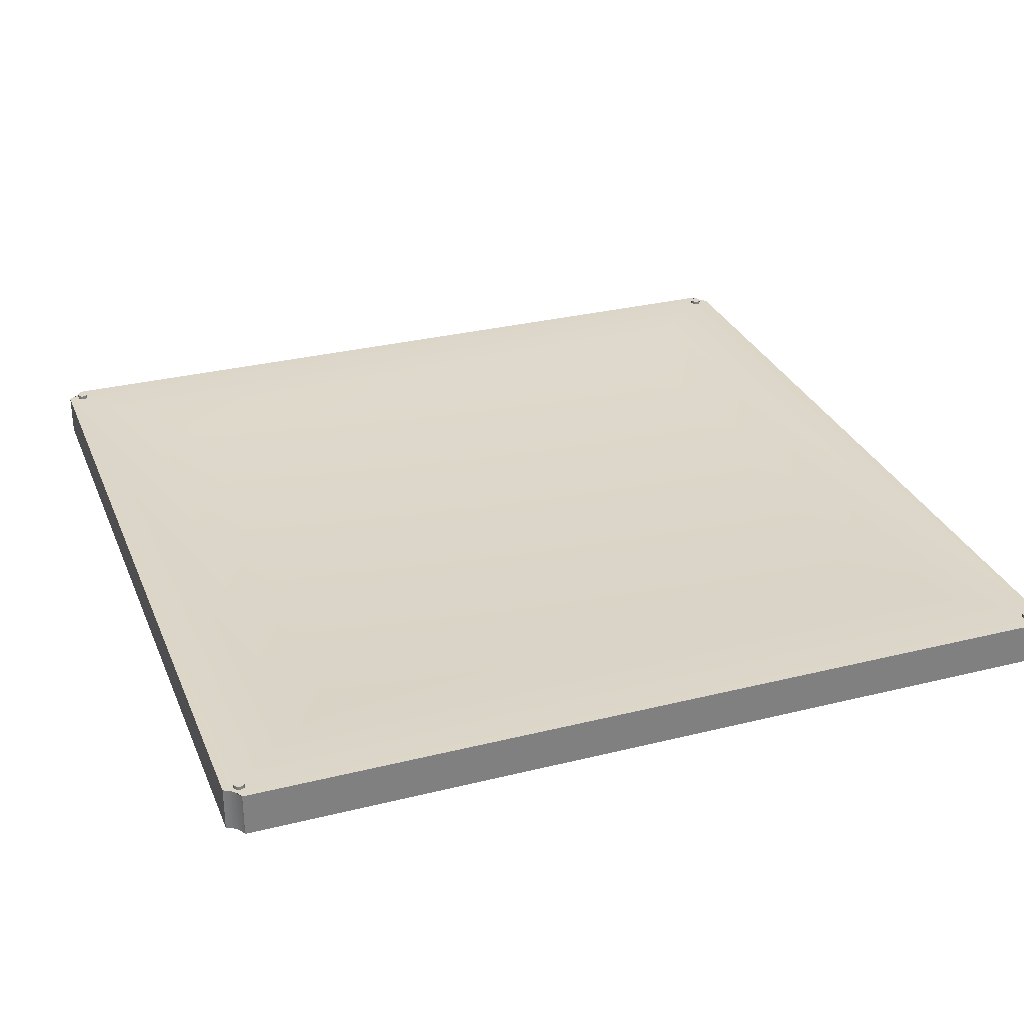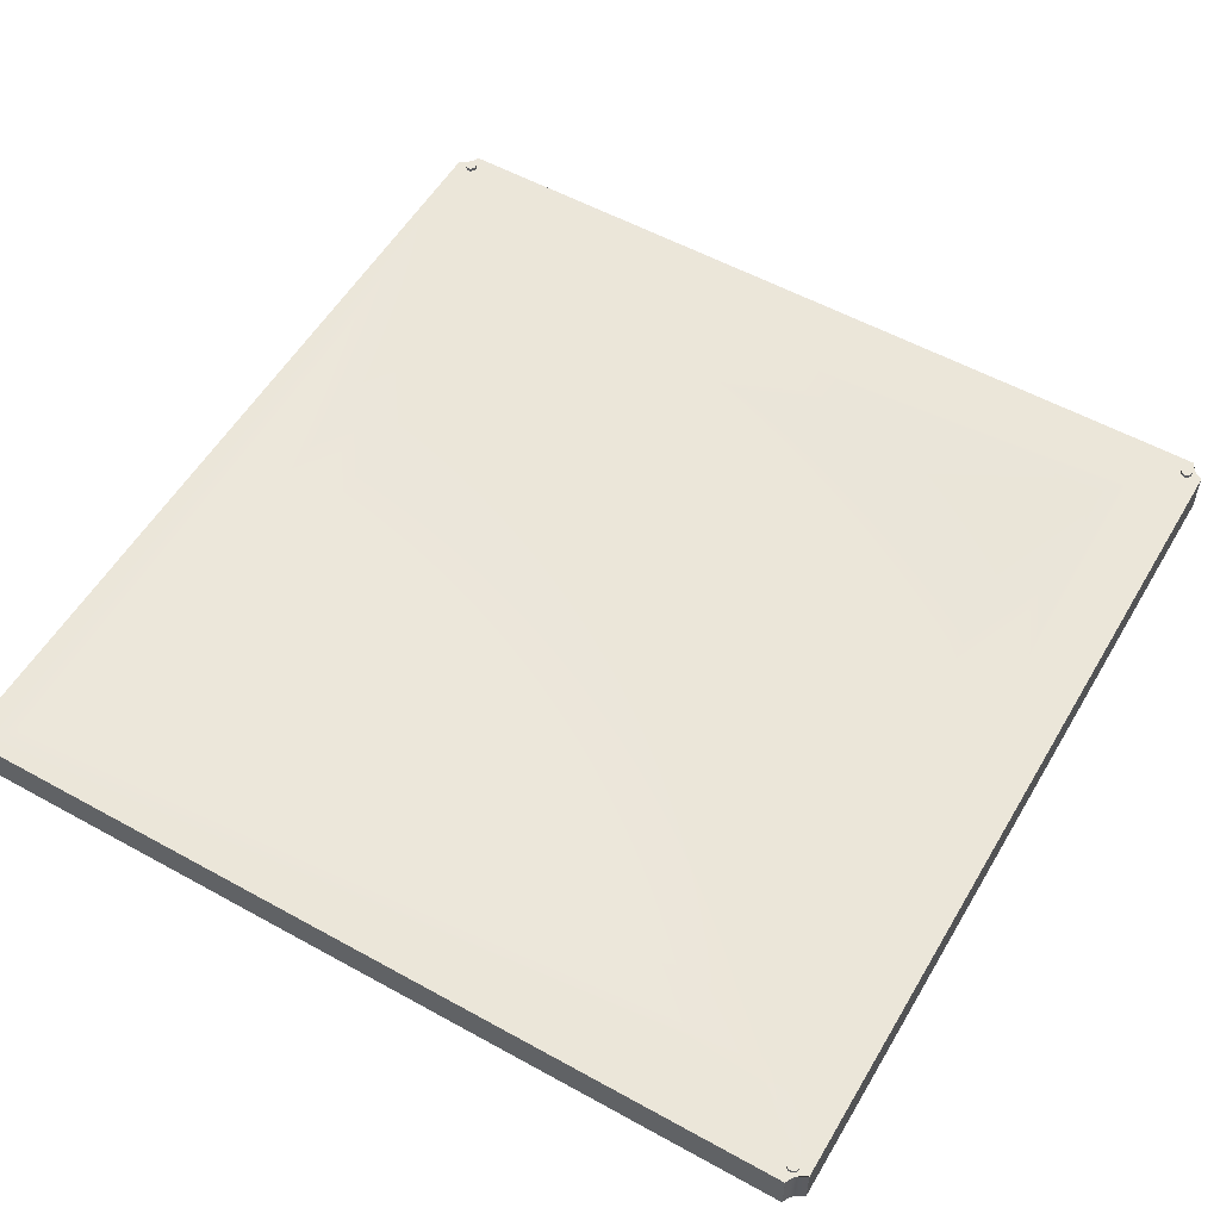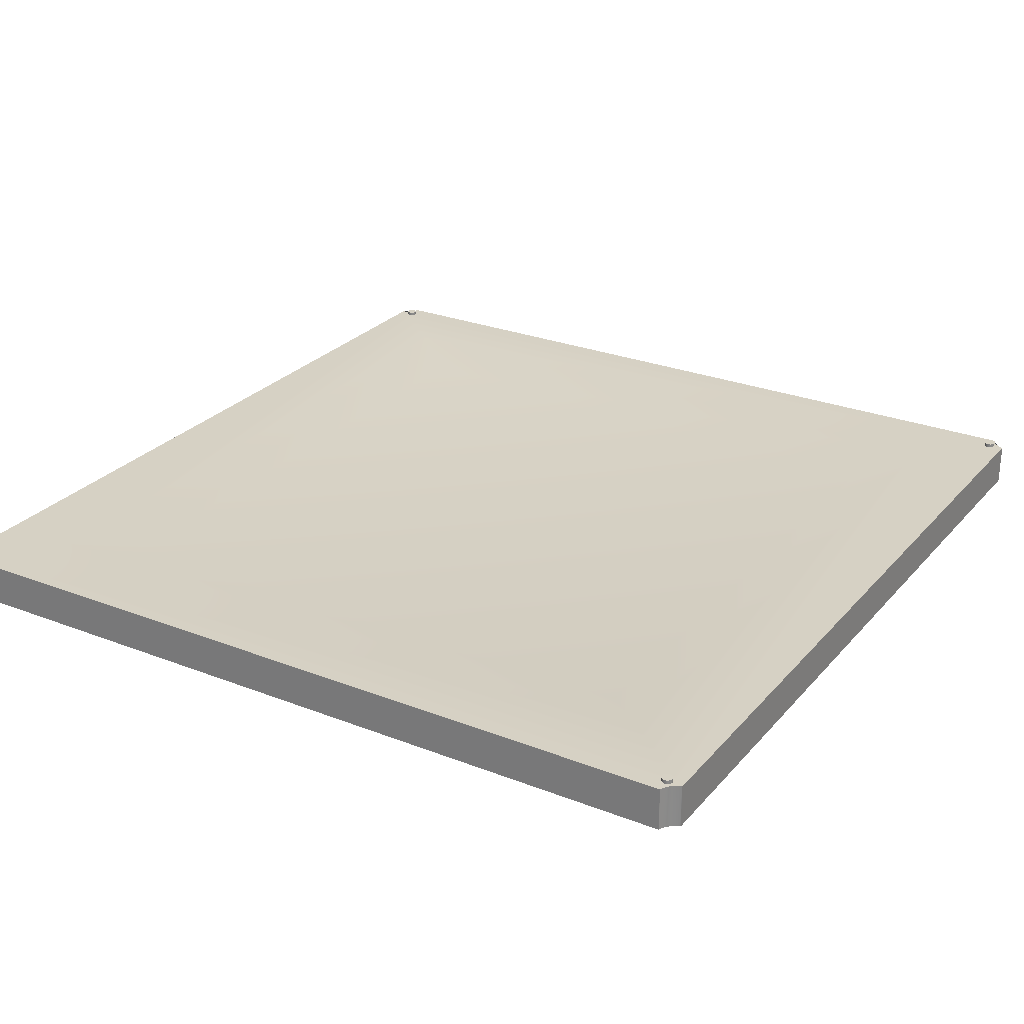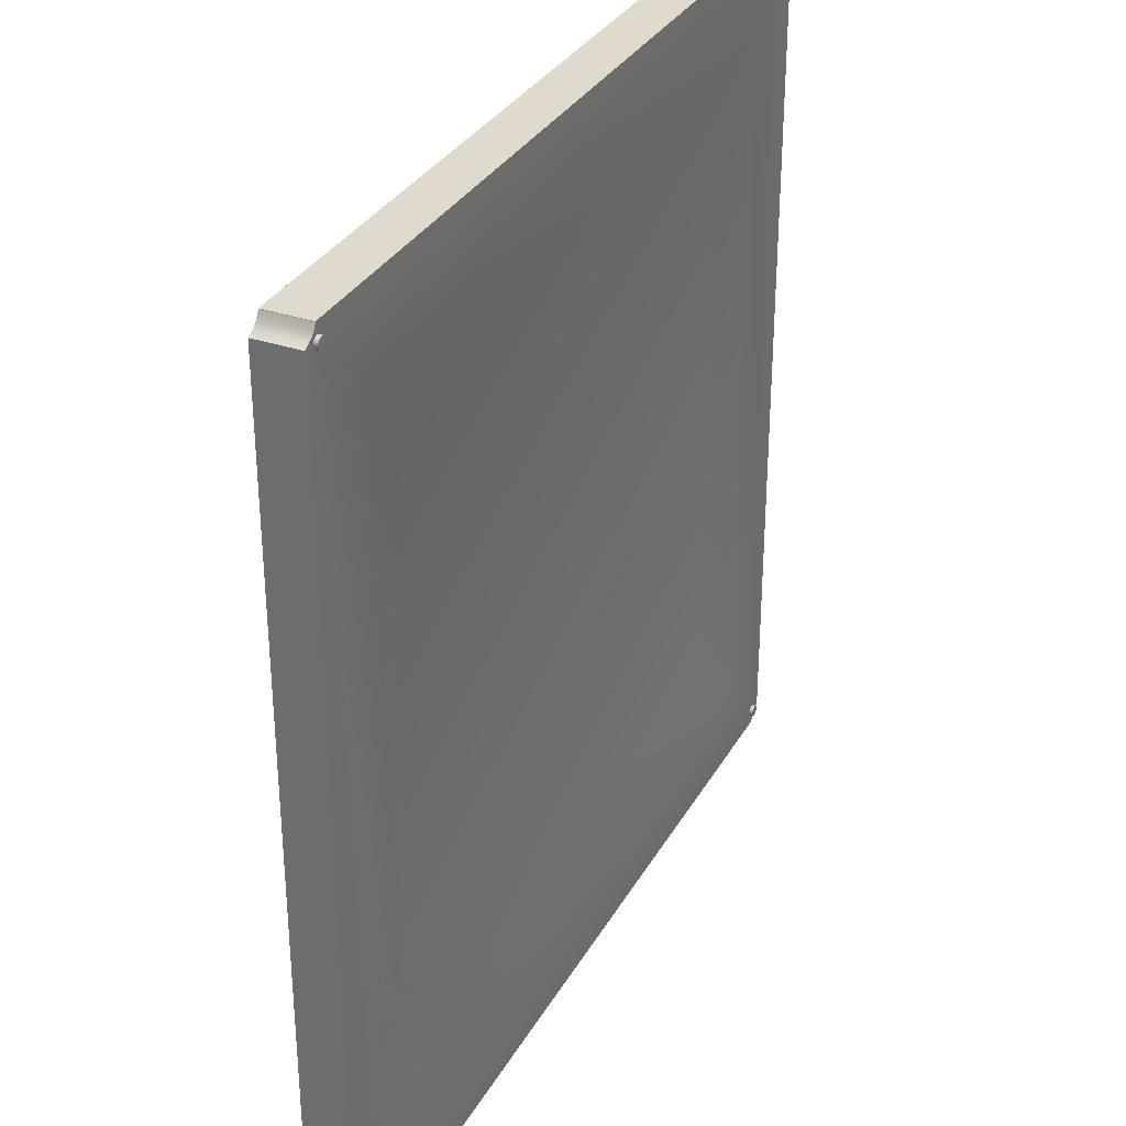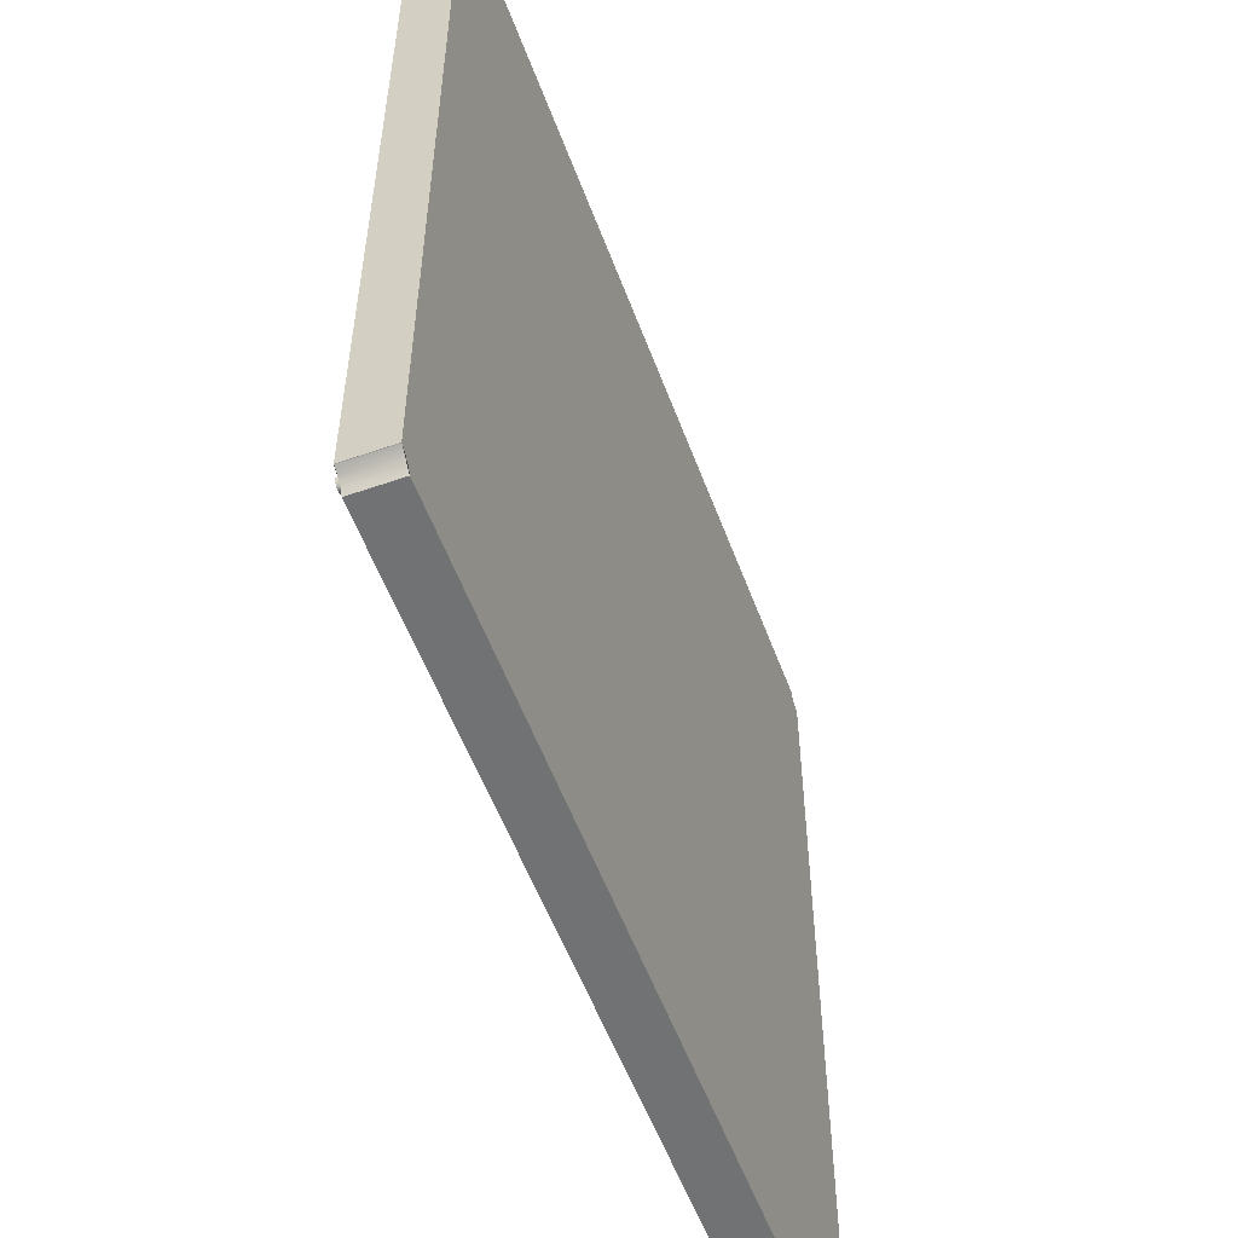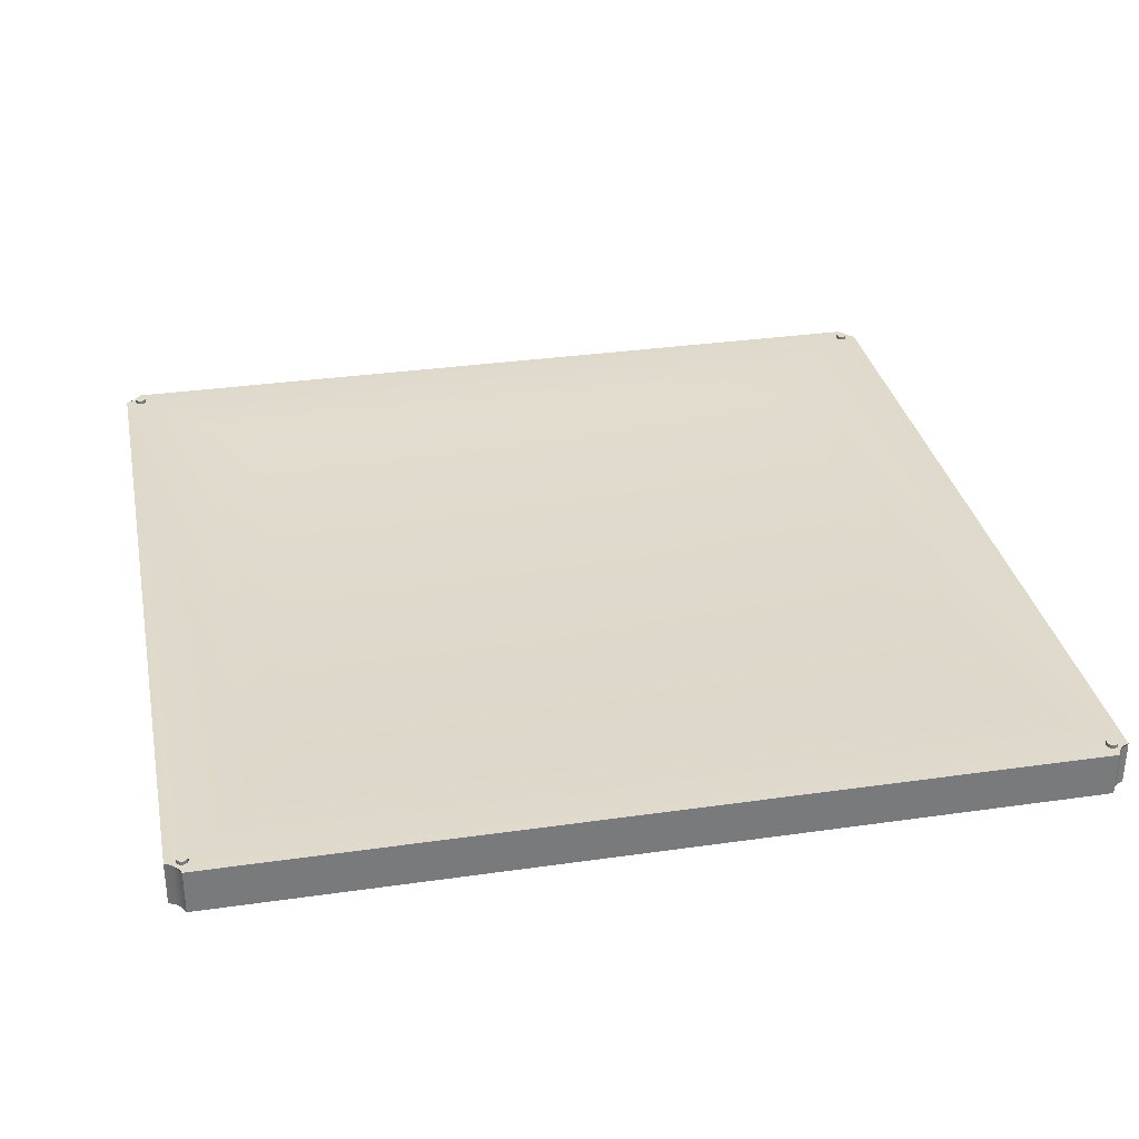
<metadata>
{"format":"obj","ext":"obj","renderer":"f3d","projection":"perspective","resolution":1024,"background":"white","views":[{"elev":30.2,"azim":70.1,"up":"+Y"},{"elev":55.4,"azim":120.2,"up":"+Y"},{"elev":26.7,"azim":-58.6,"up":"+Y"},{"elev":32.5,"azim":115.4,"up":"+Z"},{"elev":-55.4,"azim":-69.8,"up":"+Z"},{"elev":32.4,"azim":-11.3,"up":"+Y"}]}
</metadata>
<code>
g SGFloorA
v -0.9522 -0.0534 0.9859
v 0.9522 -0.0534 0.9859
v 0.9522 0.04519 0.9859
v -0.9522 0.04519 0.9859
v -0.9522 -0.0534 -0.9859
v 0.9522 -0.0534 -0.9859
v 0.9524 -0.0534 -0.9845
v 0.9595 -0.0534 -0.9706
v 0.9706 -0.0534 -0.9595
v 0.9845 -0.0534 -0.9524
v 0.9859 -0.0534 -0.9522
v 0.9859 -0.0534 0.9522
v 0.9845 -0.0534 0.9524
v 0.9706 -0.0534 0.9595
v 0.9595 -0.0534 0.9706
v 0.9524 -0.0534 0.9845
v -0.9524 -0.0534 0.9845
v -0.9595 -0.0534 0.9706
v -0.9706 -0.0534 0.9595
v -0.9845 -0.0534 0.9524
v -0.9859 -0.0534 0.9522
v -0.9859 -0.0534 -0.9522
v -0.9845 -0.0534 -0.9524
v -0.9706 -0.0534 -0.9595
v -0.9595 -0.0534 -0.9706
v -0.9524 -0.0534 -0.9845
v 0.9524 0.04519 0.9845
v 0.9595 0.04525 0.9706
v 0.9651 0.04527 0.9651
v 0.8 0.0459 0.8
v -0.8 0.0459 0.8
v -0.9651 0.04527 0.9651
v -0.9595 0.04525 0.9706
v -0.9524 0.04519 0.9845
v -0.9522 0.04519 -0.9859
v 0.9522 0.04519 -0.9859
v 0.9859 0.04519 -0.9522
v 0.9859 0.04519 0.9522
v -0.9859 0.04519 0.9522
v -0.9859 0.04519 -0.9522
v 0.9845 0.04519 -0.9524
v 0.9706 0.04525 -0.9595
v 0.9651 0.04527 -0.9651
v 0.8 0.0459 -0.8
v 0.9706 0.04525 0.9595
v 0.9845 0.04519 0.9524
v 0.68 0.0109 0.68
v -0.68 0.0109 0.68
v -0.9845 0.04519 0.9524
v -0.9706 0.04525 0.9595
v -0.8 0.0459 -0.8
v -0.9651 0.04527 -0.9651
v -0.9706 0.04525 -0.9595
v -0.9845 0.04519 -0.9524
v -0.9524 0.04519 -0.9845
v -0.9595 0.04525 -0.9706
v 0.9595 0.04525 -0.9706
v 0.9524 0.04519 -0.9845
v 0.68 0.0109 -0.68
v -0.68 0.0109 -0.68
v -0.9381 0.0284 0.9461
v -0.9399 0.0284 0.9427
v -0.9399 0.0534 0.9427
v -0.9381 0.0534 0.9461
v -0.9375 0.0284 0.95
v -0.9375 0.0534 0.95
v -0.95 0.0284 0.95
v -0.9427 0.0284 0.9399
v -0.9427 0.0534 0.9399
v -0.95 0.0534 0.95
v -0.9381 0.0284 0.9539
v -0.9381 0.0534 0.9539
v -0.9461 0.0284 0.9381
v -0.9461 0.0534 0.9381
v -0.9399 0.0284 0.9573
v -0.9399 0.0534 0.9573
v -0.95 0.0284 0.9375
v -0.95 0.0534 0.9375
v -0.9427 0.0284 0.9601
v -0.9427 0.0534 0.9601
v -0.9539 0.0284 0.9381
v -0.9539 0.0534 0.9381
v -0.9461 0.0284 0.9619
v -0.9461 0.0534 0.9619
v -0.9573 0.0284 0.9399
v -0.9573 0.0534 0.9399
v -0.95 0.0284 0.9625
v -0.95 0.0534 0.9625
v -0.9601 0.0284 0.9427
v -0.9601 0.0534 0.9427
v -0.9539 0.0284 0.9619
v -0.9539 0.0534 0.9619
v -0.9619 0.0284 0.9461
v -0.9619 0.0534 0.9461
v -0.9573 0.0284 0.9601
v -0.9573 0.0534 0.9601
v -0.9625 0.0284 0.95
v -0.9625 0.0534 0.95
v -0.9601 0.0284 0.9573
v -0.9601 0.0534 0.9573
v -0.9619 0.0284 0.9539
v -0.9619 0.0534 0.9539
v 0.9619 0.0284 0.9461
v 0.9601 0.0284 0.9427
v 0.9601 0.0534 0.9427
v 0.9619 0.0534 0.9461
v 0.9625 0.0284 0.95
v 0.9625 0.0534 0.95
v 0.95 0.0284 0.95
v 0.9573 0.0284 0.9399
v 0.9573 0.0534 0.9399
v 0.95 0.0534 0.95
v 0.9619 0.0284 0.9539
v 0.9619 0.0534 0.9539
v 0.9539 0.0284 0.9381
v 0.9539 0.0534 0.9381
v 0.9601 0.0284 0.9573
v 0.9601 0.0534 0.9573
v 0.95 0.0284 0.9375
v 0.95 0.0534 0.9375
v 0.9573 0.0284 0.9601
v 0.9573 0.0534 0.9601
v 0.9461 0.0284 0.9381
v 0.9461 0.0534 0.9381
v 0.9539 0.0284 0.9619
v 0.9539 0.0534 0.9619
v 0.9427 0.0284 0.9399
v 0.9427 0.0534 0.9399
v 0.95 0.0284 0.9625
v 0.95 0.0534 0.9625
v 0.9399 0.0284 0.9427
v 0.9399 0.0534 0.9427
v 0.9461 0.0284 0.9619
v 0.9461 0.0534 0.9619
v 0.9381 0.0284 0.9461
v 0.9381 0.0534 0.9461
v 0.9427 0.0284 0.9601
v 0.9427 0.0534 0.9601
v 0.9375 0.0284 0.95
v 0.9375 0.0534 0.95
v 0.9399 0.0284 0.9573
v 0.9399 0.0534 0.9573
v 0.9381 0.0284 0.9539
v 0.9381 0.0534 0.9539
v -0.9381 0.0284 -0.9539
v -0.9399 0.0284 -0.9573
v -0.9399 0.0534 -0.9573
v -0.9381 0.0534 -0.9539
v -0.9375 0.0284 -0.95
v -0.9375 0.0534 -0.95
v -0.95 0.0284 -0.95
v -0.9427 0.0284 -0.9601
v -0.9427 0.0534 -0.9601
v -0.95 0.0534 -0.95
v -0.9381 0.0284 -0.9461
v -0.9381 0.0534 -0.9461
v -0.9461 0.0284 -0.9619
v -0.9461 0.0534 -0.9619
v -0.9399 0.0284 -0.9427
v -0.9399 0.0534 -0.9427
v -0.95 0.0284 -0.9625
v -0.95 0.0534 -0.9625
v -0.9427 0.0284 -0.9399
v -0.9427 0.0534 -0.9399
v -0.9539 0.0284 -0.9619
v -0.9539 0.0534 -0.9619
v -0.9461 0.0284 -0.9381
v -0.9461 0.0534 -0.9381
v -0.9573 0.0284 -0.9601
v -0.9573 0.0534 -0.9601
v -0.95 0.0284 -0.9375
v -0.95 0.0534 -0.9375
v -0.9601 0.0284 -0.9573
v -0.9601 0.0534 -0.9573
v -0.9539 0.0284 -0.9381
v -0.9539 0.0534 -0.9381
v -0.9619 0.0284 -0.9539
v -0.9619 0.0534 -0.9539
v -0.9573 0.0284 -0.9399
v -0.9573 0.0534 -0.9399
v -0.9625 0.0284 -0.95
v -0.9625 0.0534 -0.95
v -0.9601 0.0284 -0.9427
v -0.9601 0.0534 -0.9427
v -0.9619 0.0284 -0.9461
v -0.9619 0.0534 -0.9461
v 0.9619 0.0284 -0.9539
v 0.9601 0.0284 -0.9573
v 0.9601 0.0534 -0.9573
v 0.9619 0.0534 -0.9539
v 0.9625 0.0284 -0.95
v 0.9625 0.0534 -0.95
v 0.95 0.0284 -0.95
v 0.9573 0.0284 -0.9601
v 0.9573 0.0534 -0.9601
v 0.95 0.0534 -0.95
v 0.9619 0.0284 -0.9461
v 0.9619 0.0534 -0.9461
v 0.9539 0.0284 -0.9619
v 0.9539 0.0534 -0.9619
v 0.9601 0.0284 -0.9427
v 0.9601 0.0534 -0.9427
v 0.95 0.0284 -0.9625
v 0.95 0.0534 -0.9625
v 0.9573 0.0284 -0.9399
v 0.9573 0.0534 -0.9399
v 0.9461 0.0284 -0.9619
v 0.9461 0.0534 -0.9619
v 0.9539 0.0284 -0.9381
v 0.9539 0.0534 -0.9381
v 0.9427 0.0284 -0.9601
v 0.9427 0.0534 -0.9601
v 0.95 0.0284 -0.9375
v 0.95 0.0534 -0.9375
v 0.9399 0.0284 -0.9573
v 0.9399 0.0534 -0.9573
v 0.9461 0.0284 -0.9381
v 0.9461 0.0534 -0.9381
v 0.9381 0.0284 -0.9539
v 0.9381 0.0534 -0.9539
v 0.9427 0.0284 -0.9399
v 0.9427 0.0534 -0.9399
v 0.9375 0.0284 -0.95
v 0.9375 0.0534 -0.95
v 0.9399 0.0284 -0.9427
v 0.9399 0.0534 -0.9427
v 0.9381 0.0284 -0.9461
v 0.9381 0.0534 -0.9461
f 1 2 3 4
f 5 6 7 8 9 10 11 12 13 14 15 16 2 1 17 18 19 20 21 22 23 24 25 26
f 4 3 27 28 29 30 31 32 33 34
f 38 37 41 42 43 44 30 29 45 46
f 31 30 47 48
f 40 39 49 50 32 31 51 52 53 54
f 36 35 55 56 52 51 44 43 57 58
f 30 44 59 47
f 51 31 48 60
f 48 47 59 60
f 44 51 60 59
f 35 36 6 5
f 12 11 37 38
f 22 21 39 40
f 13 12 38 46
f 14 13 46 45
f 15 14 45 29 28
f 16 15 28 27
f 27 3 2 16
f 41 37 11 10
f 10 9 42 41
f 9 8 57 43 42
f 8 7 58 57
f 7 6 36 58
f 55 35 5 26
f 26 25 56 55
f 25 24 53 52 56
f 24 23 54 53
f 23 22 40 54
f 18 17 34 33
f 19 18 33 32 50
f 17 1 4 34
f 20 19 50 49
f 49 39 21 20
f 61 62 63 64
f 65 61 64 66
f 62 68 69 63
f 71 65 66 72
f 68 73 74 69
f 75 71 72 76
f 73 77 78 74
f 79 75 76 80
f 77 81 82 78
f 83 79 80 84
f 81 85 86 82
f 87 83 84 88
f 85 89 90 86
f 91 87 88 92
f 89 93 94 90
f 95 91 92 96
f 93 97 98 94
f 99 95 96 100
f 97 101 102 98
f 101 99 100 102
f 62 61 67
f 61 65 67
f 68 62 67
f 65 71 67
f 73 68 67
f 71 75 67
f 77 73 67
f 75 79 67
f 81 77 67
f 79 83 67
f 85 81 67
f 83 87 67
f 89 85 67
f 87 91 67
f 93 89 67
f 91 95 67
f 97 93 67
f 95 99 67
f 101 97 67
f 99 101 67
f 64 63 70
f 66 64 70
f 63 69 70
f 72 66 70
f 69 74 70
f 76 72 70
f 74 78 70
f 80 76 70
f 78 82 70
f 84 80 70
f 82 86 70
f 88 84 70
f 86 90 70
f 92 88 70
f 90 94 70
f 96 92 70
f 94 98 70
f 100 96 70
f 98 102 70
f 102 100 70
f 103 104 105 106
f 107 103 106 108
f 104 110 111 105
f 113 107 108 114
f 110 115 116 111
f 117 113 114 118
f 115 119 120 116
f 121 117 118 122
f 119 123 124 120
f 125 121 122 126
f 123 127 128 124
f 129 125 126 130
f 127 131 132 128
f 133 129 130 134
f 131 135 136 132
f 137 133 134 138
f 135 139 140 136
f 141 137 138 142
f 139 143 144 140
f 143 141 142 144
f 104 103 109
f 103 107 109
f 110 104 109
f 107 113 109
f 115 110 109
f 113 117 109
f 119 115 109
f 117 121 109
f 123 119 109
f 121 125 109
f 127 123 109
f 125 129 109
f 131 127 109
f 129 133 109
f 135 131 109
f 133 137 109
f 139 135 109
f 137 141 109
f 143 139 109
f 141 143 109
f 106 105 112
f 108 106 112
f 105 111 112
f 114 108 112
f 111 116 112
f 118 114 112
f 116 120 112
f 122 118 112
f 120 124 112
f 126 122 112
f 124 128 112
f 130 126 112
f 128 132 112
f 134 130 112
f 132 136 112
f 138 134 112
f 136 140 112
f 142 138 112
f 140 144 112
f 144 142 112
f 145 146 147 148
f 149 145 148 150
f 146 152 153 147
f 155 149 150 156
f 152 157 158 153
f 159 155 156 160
f 157 161 162 158
f 163 159 160 164
f 161 165 166 162
f 167 163 164 168
f 165 169 170 166
f 171 167 168 172
f 169 173 174 170
f 175 171 172 176
f 173 177 178 174
f 179 175 176 180
f 177 181 182 178
f 183 179 180 184
f 181 185 186 182
f 185 183 184 186
f 146 145 151
f 145 149 151
f 152 146 151
f 149 155 151
f 157 152 151
f 155 159 151
f 161 157 151
f 159 163 151
f 165 161 151
f 163 167 151
f 169 165 151
f 167 171 151
f 173 169 151
f 171 175 151
f 177 173 151
f 175 179 151
f 181 177 151
f 179 183 151
f 185 181 151
f 183 185 151
f 148 147 154
f 150 148 154
f 147 153 154
f 156 150 154
f 153 158 154
f 160 156 154
f 158 162 154
f 164 160 154
f 162 166 154
f 168 164 154
f 166 170 154
f 172 168 154
f 170 174 154
f 176 172 154
f 174 178 154
f 180 176 154
f 178 182 154
f 184 180 154
f 182 186 154
f 186 184 154
f 187 188 189 190
f 191 187 190 192
f 188 194 195 189
f 197 191 192 198
f 194 199 200 195
f 201 197 198 202
f 199 203 204 200
f 205 201 202 206
f 203 207 208 204
f 209 205 206 210
f 207 211 212 208
f 213 209 210 214
f 211 215 216 212
f 217 213 214 218
f 215 219 220 216
f 221 217 218 222
f 219 223 224 220
f 225 221 222 226
f 223 227 228 224
f 227 225 226 228
f 188 187 193
f 187 191 193
f 194 188 193
f 191 197 193
f 199 194 193
f 197 201 193
f 203 199 193
f 201 205 193
f 207 203 193
f 205 209 193
f 211 207 193
f 209 213 193
f 215 211 193
f 213 217 193
f 219 215 193
f 217 221 193
f 223 219 193
f 221 225 193
f 227 223 193
f 225 227 193
f 190 189 196
f 192 190 196
f 189 195 196
f 198 192 196
f 195 200 196
f 202 198 196
f 200 204 196
f 206 202 196
f 204 208 196
f 210 206 196
f 208 212 196
f 214 210 196
f 212 216 196
f 218 214 196
f 216 220 196
f 222 218 196
f 220 224 196
f 226 222 196
f 224 228 196
f 228 226 196

</code>
